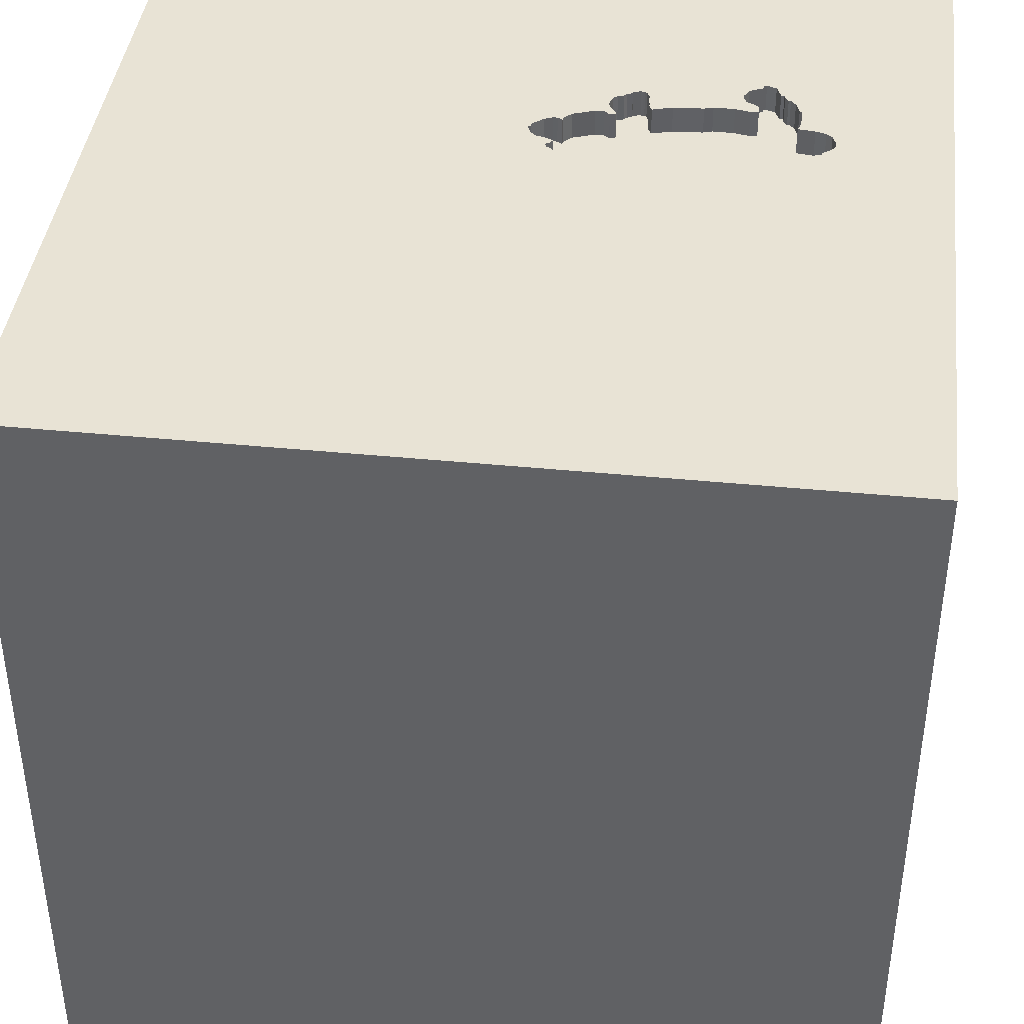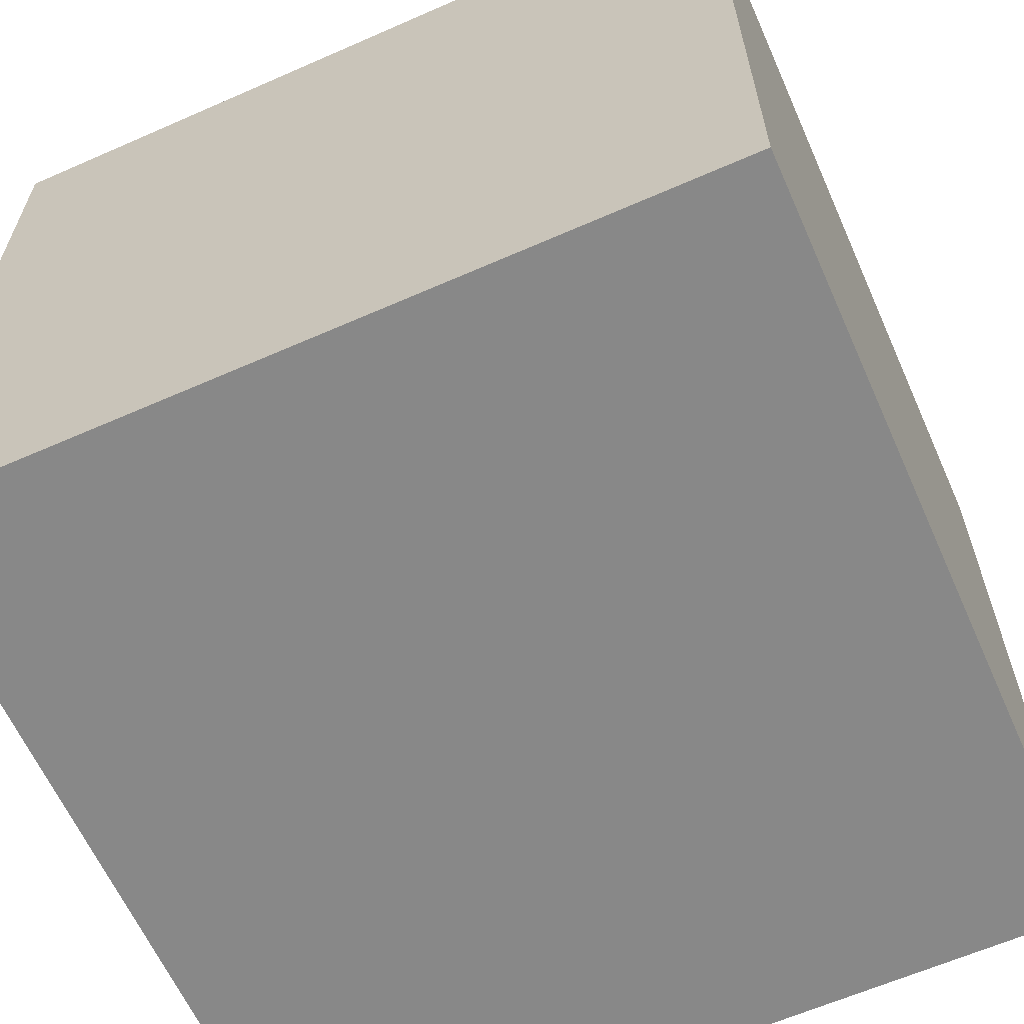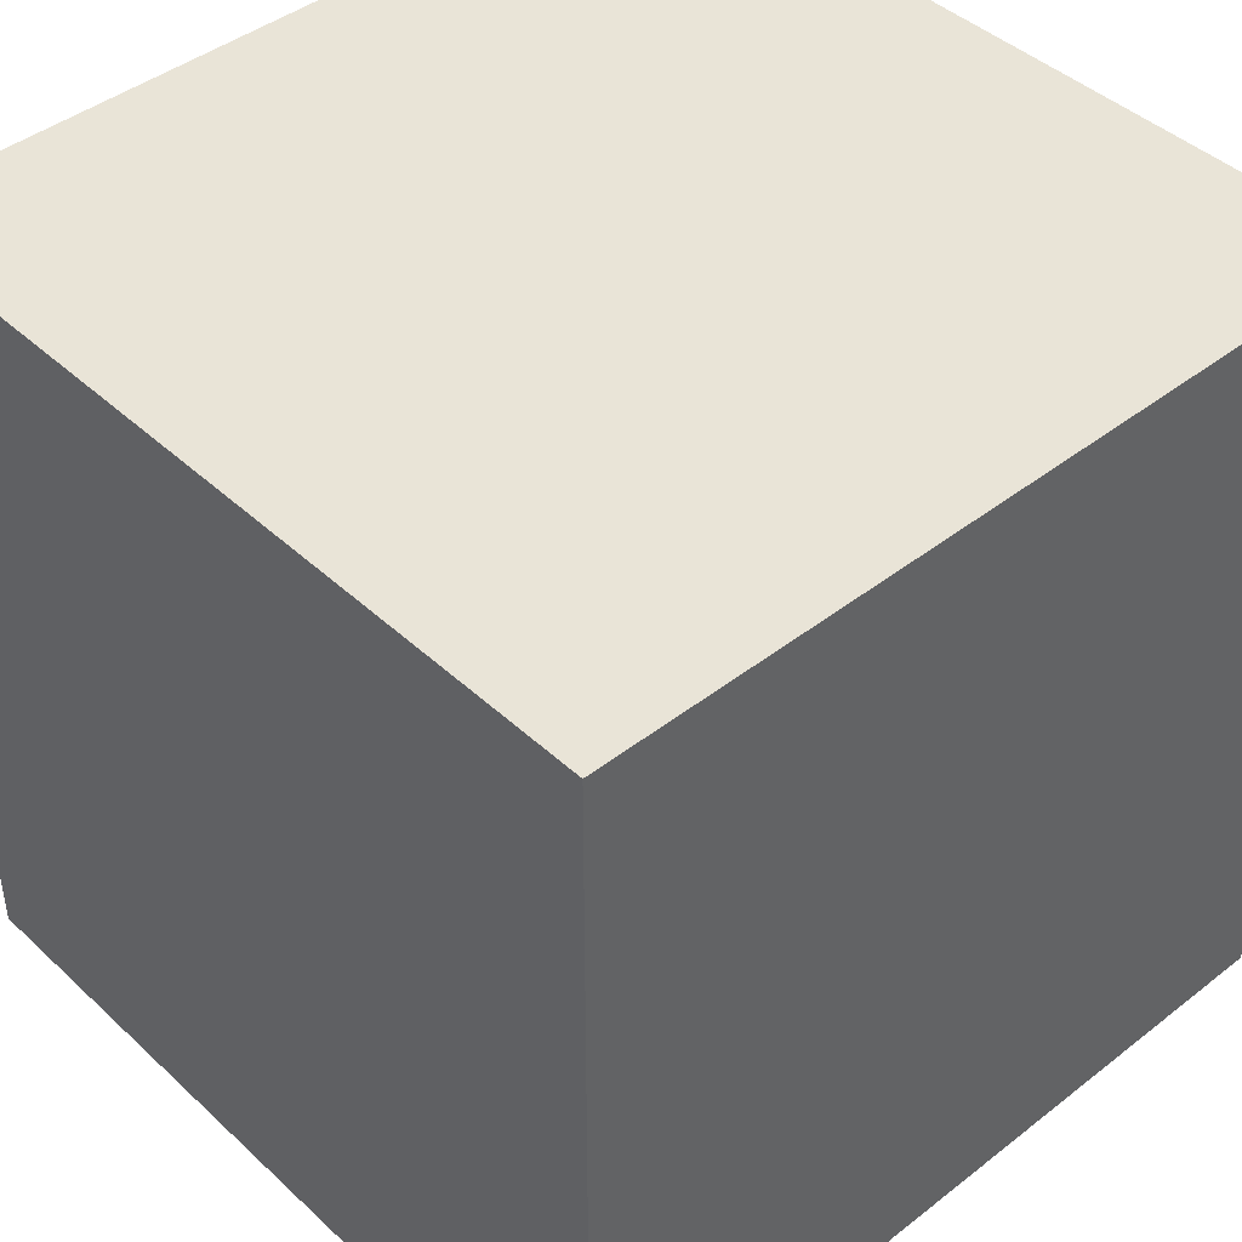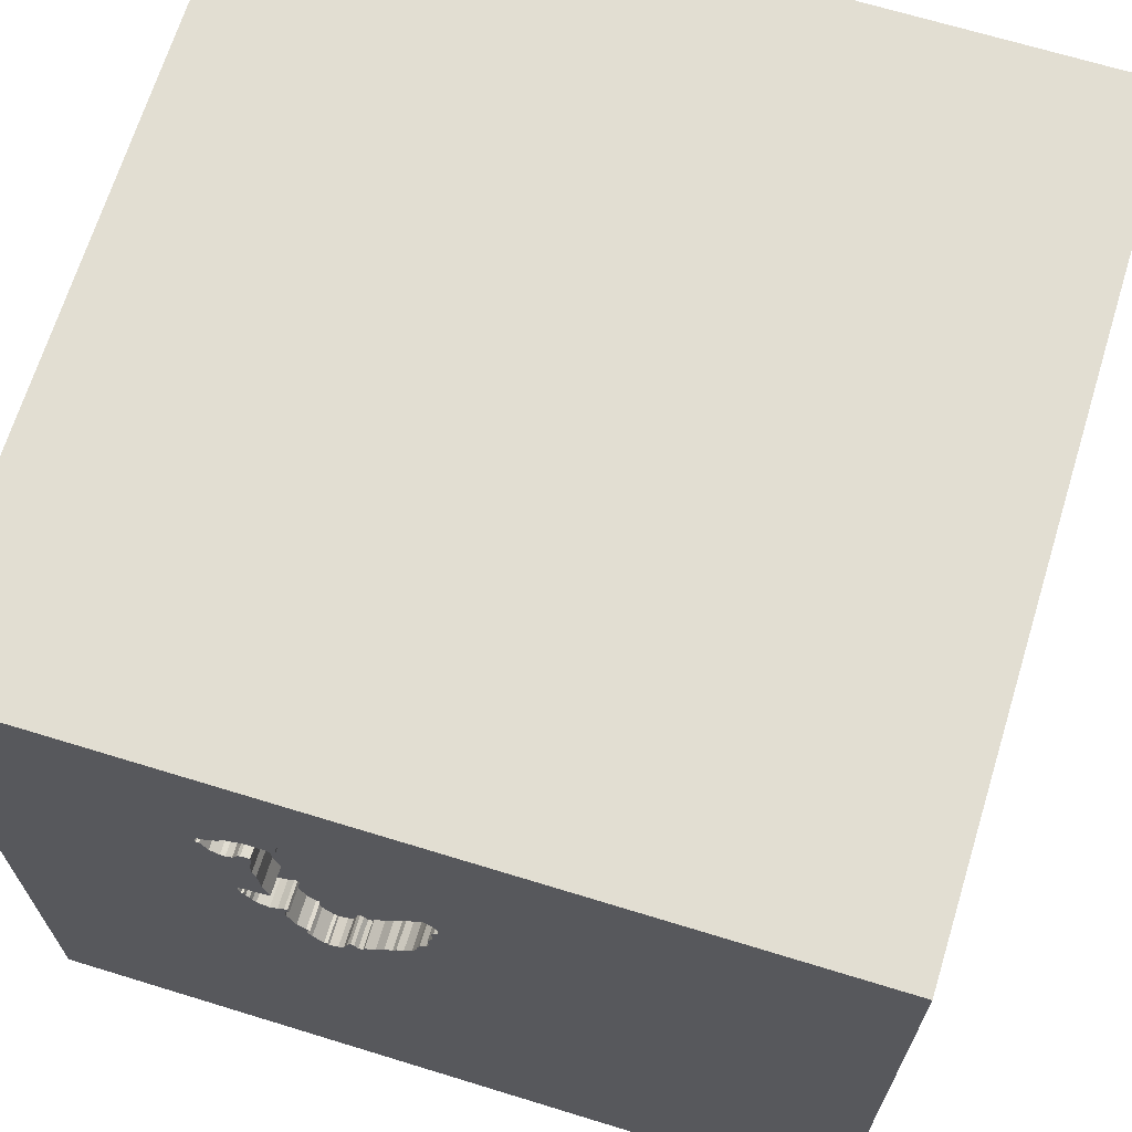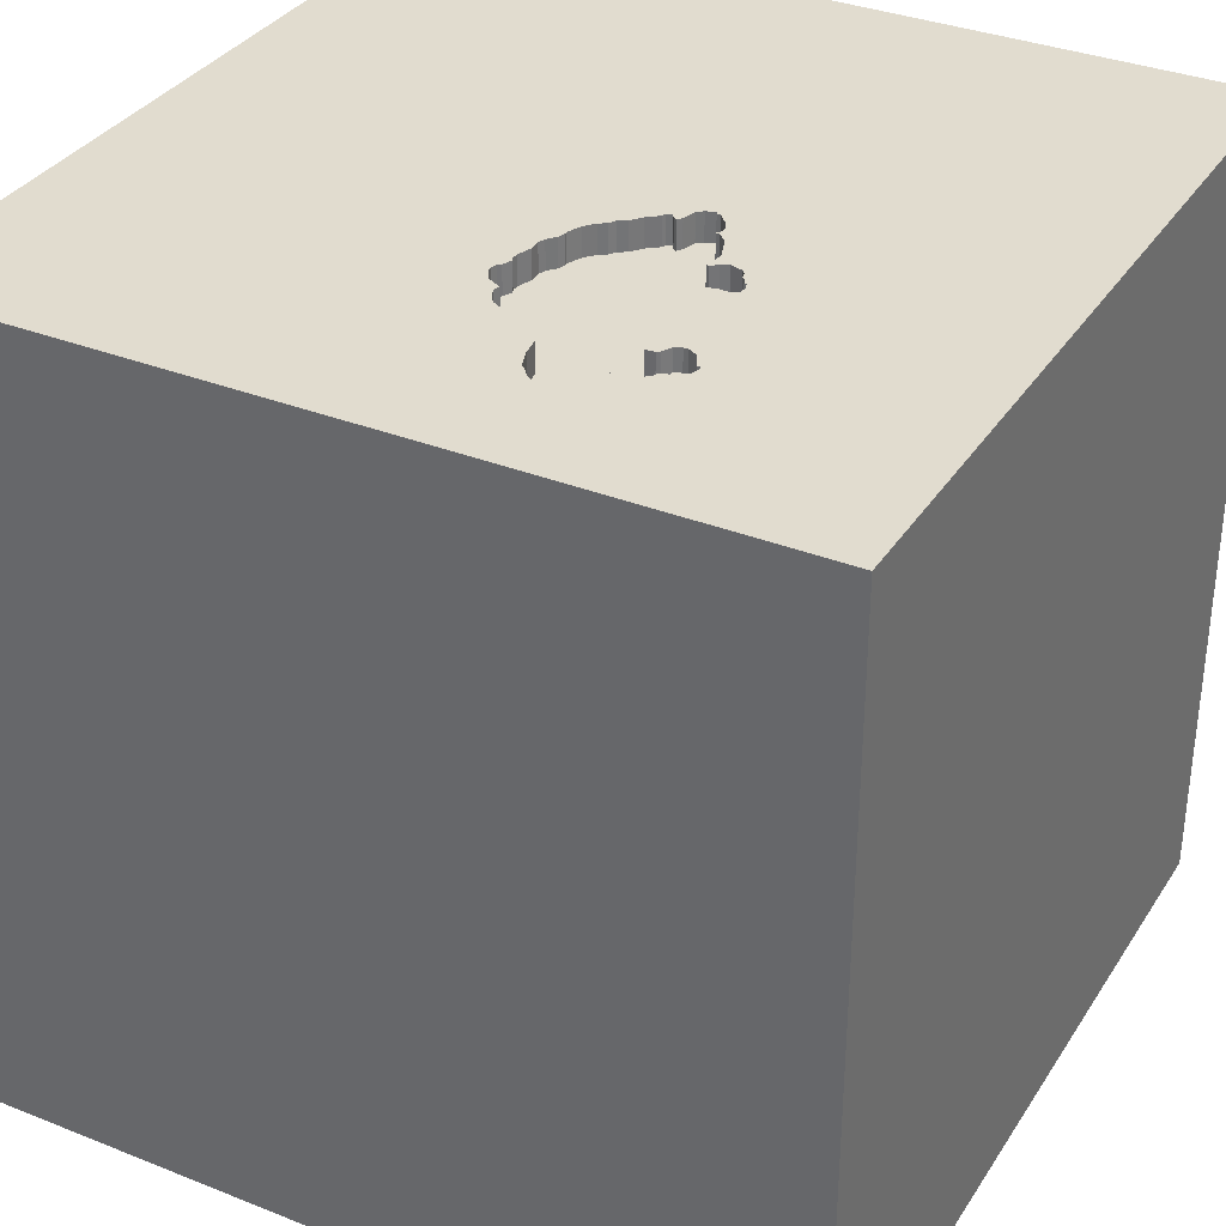
<metadata>
{"format":"obj","ext":"obj","renderer":"f3d","projection":"perspective","resolution":1024,"background":"white","views":[{"elev":41.1,"azim":-83.1,"up":"+Y"},{"elev":-62.7,"azim":-66.0,"up":"+Y"},{"elev":43.4,"azim":-42.6,"up":"+Z"},{"elev":68.0,"azim":-162.9,"up":"+Z"},{"elev":34.2,"azim":28.2,"up":"+Y"}]}
</metadata>
<code>
o turtle_141
v 0.2756 1.5 0.09279
v 0.2756 1.4 0.09279
v 0.2516 1.5 0.1042
v 0.02533 1.5 0.3251
v 0.6166 1.5 0.7569
v 0.6166 1.4 0.7569
v 0.596 1.5 0.9429
v 0.5538 1.5 0.4219
v 0.361 1.5 1.092
v 0.3964 1.5 0.06467
v 0.3964 1.4 0.06467
v 0.4703 1.5 0.2728
v -0.05346 1.5 0.6268
v 0.6915 1.5 0.8261
v 0.6915 1.4 0.8261
v 0.4694 1.5 0.3152
v 0.4694 1.4 0.3152
v 0.6511 1.5 0.8999
v 0.6511 1.4 0.8999
v 0.6167 1.5 0.9246
v 0.6167 1.4 0.9246
v 0.2213 1.5 0.09342
v 0.2213 1.4 0.09342
v 0.04696 1.5 0.7762
v 0.6135 1.5 0.3976
v 0.6135 1.4 0.3976
v 0.5842 1.5 0.4242
v 0.5447 1.5 0.9673
v 0.5447 1.4 0.9673
v -0.7292 1.5 0.6771
v -1.5 1.5 -1.5
v 0.5249 1.5 0.5111
v 0.3273 1.5 1.083
v 0.2901 1.5 0.04394
v 0.02679 1.5 0.337
v 0.02533 1.4 0.3251
v 0.36 1.5 0.02329
v 0.36 1.4 0.02329
v 0.596 1.5 0.3431
v 0.596 1.4 0.3431
v 0.5435 1.5 0.2889
v 0.6169 1.5 0.9162
v 0.6169 1.4 0.9162
v 0.5297 1.5 0.7857
v 0.6081 1.5 0.4128
v 0.6081 1.4 0.4128
v 0.216 1.5 0.1086
v 0.216 1.4 0.1086
v 0.412 1.5 0.1327
v 0.412 1.4 0.1327
v 0.2633 1.5 0.9753
v 0.0198 1.5 0.6926
v 0.0198 1.4 0.6926
v 1.5 -1.5 1.5
v 0.4167 0.1562 1.5
v 0.4687 -1.5 -0
v 0.07812 -1.5 -0.4427
v 1.5 -1.5 -1.5
v 0.2083 0.5469 1.5
v 0.186 0.1192 -1.5
v 0.4167 1.5 1.25
v 0.3108 1.5 0.02571
v 0.3125 1.5 1.065
v 1.5 1.5 -1.5
v -0.05654 1.5 0.6115
v 0.1058 1.5 0.215
v 0.1764 1.5 0.14
v -0.1042 -0.1562 1.5
v 0 -1.5 0.05208
v 0 -1.5 0.6771
v -0.03077 1.5 0.507
v 0.07545 1.5 0.792
v 0.4703 1.4 0.2728
v 0.5409 1.5 0.73
v 0.3481 1.5 0.02475
v 0.3481 1.4 0.02475
v 0.5763 1.5 0.3105
v 0.5763 1.4 0.3105
v 0.2385 1.5 0.08528
v 0.2385 1.4 0.08528
v -0.006451 1.5 0.3905
v -0.006451 1.4 0.3905
v 0.5705 1.5 0.3028
v 0.4382 1.5 0.955
v 0.4382 1.4 0.955
v 0.5568 1.5 0.9573
v 0.5568 1.4 0.9573
v 0.5647 1.5 0.295
v 0.5647 1.4 0.295
v 1.5 1.5 1.5
v 0.2975 1.5 1.047
v 0.2975 1.4 1.047
v 0.6168 1.5 0.4045
v 0.6168 1.4 0.4045
v 0.5308 1.5 0.8145
v 0.5308 1.4 0.8145
v 0.5266 1.5 0.4264
v 0.4002 1.5 1.078
v 0.5249 1.4 0.5111
v 0.4936 1.5 0.2953
v 0.1962 1.5 0.1243
v 0.4815 1.5 0.3052
v -0.03127 1.5 0.5324
v -0.03127 1.4 0.5324
v 0.5538 1.4 0.4219
v 0.5826 1.5 0.3326
v 0.5826 1.4 0.3326
v 0.3108 1.4 0.02571
v 0.01425 1.5 0.7162
v 0.01425 1.4 0.7162
v 0.5025 1.5 0.9664
v 0.6671 1.5 0.7748
v 0.7083 1.5 0.8349
v -0.5469 0.2083 1.5
v -1.5 -1.5 1.5
v -0.4687 -1.5 -0
v 0.361 1.4 1.092
v -1.5 0.4167 0.1562
v -1.5 0.1823 -0.4818
v -1.5 -0.1042 0.1562
v -1.5 -0.5729 0.4427
v -1.5 -1.5 -1.5
v -1.5 1.5 1.5
v 0.04669 1.5 0.273
v 0.563 1.5 0.8118
v 0.4302 1.5 1.018
v -0.01431 1.5 0.4332
v 0.5312 1.5 0.6214
v 0.5312 1.4 0.6214
v 0.4534 1.5 0.9604
v 0.6957 1.5 0.8703
v 0.6957 1.4 0.8703
v 0.442 1.5 0.1604
v 0.5209 1.5 0.2823
v 0.5424 1.5 0.6538
v 0.5424 1.4 0.6538
v 0.2516 1.4 0.1042
v 0.07545 1.4 0.792
v 0.344 1.5 1.092
v 0.344 1.4 1.092
v 0.1764 1.4 0.14
v 0.5353 1.5 0.7578
v 0.563 1.4 0.8118
v -0.02476 1.5 0.546
v -0.02476 1.4 0.546
v 0.116 1.5 0.7979
v 0.116 1.4 0.7979
v 0.2633 1.4 0.9753
v 0.6187 1.5 0.391
v 0.4302 1.4 1.018
v 0.5962 1.5 0.4185
v -0.01542 1.5 0.4158
v -0.05346 1.4 0.6268
v 1.5 -0.1047 0.3088
v 0.4936 1.4 0.2953
v 0.6496 1.5 0.888
v 0.6496 1.4 0.888
v 0.1019 1.5 0.2215
v 0.1019 1.4 0.2215
v 0.6358 1.5 0.903
v 0.6358 1.4 0.903
v 0.4685 1.5 0.9658
v 0.4685 1.4 0.9658
v 0.2578 1.5 0.9409
v -0.05654 1.4 0.6115
v -0.03051 1.5 0.6662
v -0.03051 1.4 0.6662
v 0.01783 1.5 0.3622
v 0.01783 1.4 0.3622
v 0.4709 1.5 0.239
v 0.4709 1.4 0.239
v 0.4593 1.5 0.3116
v 0.4593 1.4 0.3116
v -0.03894 1.5 0.578
v 0.04669 1.4 0.273
v 0.3432 1.5 0.01449
v 0.3432 1.4 0.01449
v 0.5026 1.5 0.4378
v 0.5026 1.4 0.4378
v 0.02679 1.4 0.337
v 0.2634 1.5 0.1112
v 0.2634 1.4 0.1112
v 0.07618 1.5 0.238
v 0.1341 1.5 0.827
v 0.6007 1.5 0.3618
v 0.6007 1.4 0.3618
v 0.6671 1.4 0.7748
v -0.03077 1.4 0.507
v 0.07618 1.4 0.238
v 0.6091 1.5 0.362
v 0.6091 1.4 0.362
v 0.2527 1.5 0.909
v 0.2527 1.4 0.909
v 0.8854 1.5 0.3743
v 0.442 1.4 0.1604
v 0.04696 1.4 0.7762
v 0.7083 1.4 0.8349
v -0.03894 1.4 0.578
v 0.166 1.5 0.8412
v 0.166 1.4 0.8412
v 0.5401 1.5 0.4284
v 0.5401 1.4 0.4284
v -0.051 1.5 0.5879
v -0.051 1.4 0.5879
v 0.457 1.5 0.3022
v 0.4002 1.4 1.078
v 0.3273 1.4 1.083
v 0.6336 1.5 0.7572
v 0.6336 1.4 0.7572
v 0.4193 1.5 1.056
v 0.4193 1.4 1.056
v 0.1159 1.5 0.1981
v 0.1159 1.4 0.1981
v 0.5927 1.5 0.7683
v 0.5927 1.4 0.7683
v 0.2874 1.5 1.044
v 0.2874 1.4 1.044
v 0.3985 1.5 0.1308
v 0.3985 1.4 0.1308
v 0.1341 1.4 0.827
v -0.01283 1.5 0.4565
v 0.4107 1.5 0.1124
v 0.5751 1.5 0.8018
v 0.5751 1.4 0.8018
v 0.1525 1.5 0.8393
v 0.1775 1.5 0.8567
v 0.596 1.4 0.9429
v -0.01542 1.4 0.4158
v 0.4107 1.4 0.1124
v 0.02222 1.5 0.7418
v 0.5266 1.4 0.4264
v 0.5409 1.4 0.73
v 0.5842 1.4 0.4242
v 0.1525 1.4 0.8393
v 0.2901 1.4 0.04394
v 0.1775 1.4 0.8567
v 0.4109 1.5 0.104
v 0.1451 1.5 0.18
v 0.1451 1.4 0.18
v 0.4546 1.5 0.2929
v 0.4546 1.4 0.2929
v -0.01283 1.4 0.4565
v 0.6187 1.4 0.391
v 0.4111 1.5 0.09545
v 0.4111 1.4 0.09545
v 0.7034 1.5 0.8247
v 0.7034 1.4 0.8247
v 0.3124 1.5 1.065
v 0.4037 1.5 0.08006
v 0.5297 1.4 0.7857
v 0.02222 1.4 0.7418
v 0.5209 1.4 0.2823
f 123 121 115
f 121 122 115
f 115 114 123
f 122 116 115
f 70 54 115
f 123 120 121
f 54 68 115
f 68 114 115
f 115 69 70
f 116 69 115
f 120 122 121
f 123 118 120
f 69 54 70
f 122 57 116
f 120 119 122
f 57 69 116
f 54 55 68
f 68 59 114
f 69 56 54
f 118 119 120
f 55 59 68
f 59 123 114
f 57 56 69
f 59 90 123
f 123 119 118
f 57 58 56
f 123 31 119
f 119 31 122
f 54 90 55
f 56 58 54
f 154 90 54
f 90 59 55
f 154 54 58
f 122 58 57
f 31 123 30
f 216 30 123
f 72 30 216
f 30 72 24
f 30 24 230
f 30 166 13
f 103 71 30
f 174 144 103
f 30 13 65
f 203 174 103
f 30 65 203
f 30 203 103
f 30 71 127
f 30 127 152
f 35 4 30
f 30 152 81
f 81 168 35
f 30 81 35
f 30 230 109
f 109 52 166
f 30 109 166
f 221 127 71
f 66 31 30
f 30 4 124
f 183 158 66
f 30 124 183
f 183 66 30
f 61 216 123
f 72 216 51
f 51 164 72
f 226 199 225
f 184 146 72
f 72 226 225
f 72 225 184
f 47 22 31
f 31 66 212
f 101 47 31
f 212 238 67
f 67 101 31
f 31 212 67
f 216 61 63
f 216 63 248
f 248 91 216
f 72 164 192
f 72 192 226
f 62 64 31
f 79 3 1
f 34 62 31
f 31 22 79
f 79 1 34
f 31 79 34
f 33 63 61
f 61 9 139
f 61 139 33
f 37 194 64
f 64 62 176
f 64 176 75
f 64 75 37
f 181 1 3
f 60 122 31
f 111 126 210
f 98 9 61
f 111 210 98
f 98 61 111
f 194 37 10
f 244 237 194
f 194 10 249
f 249 244 194
f 90 61 123
f 130 84 126
f 126 111 162
f 162 130 126
f 61 90 7
f 28 111 61
f 86 28 61
f 7 86 61
f 194 237 222
f 222 218 49
f 49 133 194
f 194 222 49
f 58 122 60
f 194 112 14
f 20 7 90
f 194 14 246
f 42 20 90
f 194 246 113
f 160 42 90
f 90 194 113
f 18 160 90
f 131 156 18
f 90 113 131
f 131 18 90
f 134 194 133
f 12 240 205
f 134 133 170
f 134 170 12
f 16 102 100
f 12 205 172
f 100 134 12
f 172 16 100
f 12 172 100
f 208 112 194
f 5 208 194
f 125 223 214
f 5 194 74
f 214 5 74
f 214 74 142
f 95 125 214
f 142 44 95
f 142 95 214
f 194 134 41
f 194 41 88
f 83 77 194
f 88 83 194
f 135 74 194
f 194 32 128
f 194 128 135
f 27 8 201
f 45 151 27
f 201 97 32
f 194 77 106
f 27 201 32
f 45 27 32
f 194 106 39
f 45 32 194
f 39 185 190
f 149 25 93
f 93 45 194
f 149 93 194
f 194 39 190
f 194 190 149
f 178 32 97
f 64 60 31
f 64 90 154
f 64 194 90
f 64 58 60
f 64 154 58
f 207 117 206
f 207 140 117
f 207 206 92
f 9 98 206
f 206 117 9
f 33 139 140
f 140 207 33
f 117 140 9
f 207 92 248
f 248 63 33
f 248 33 207
f 206 211 92
f 139 9 140
f 91 248 92
f 98 210 211
f 211 206 98
f 150 92 211
f 92 217 91
f 210 126 211
f 92 150 148
f 150 211 126
f 216 91 217
f 92 148 217
f 150 85 148
f 51 216 217
f 217 148 51
f 126 84 85
f 85 150 126
f 193 148 85
f 84 130 85
f 164 51 148
f 148 193 164
f 193 85 96
f 130 162 163
f 163 85 130
f 193 192 164
f 250 193 96
f 85 163 96
f 163 162 111
f 226 192 193
f 193 236 226
f 232 193 250
f 250 96 44
f 96 163 87
f 29 163 111
f 111 28 29
f 236 193 200
f 232 200 193
f 142 74 232
f 232 250 142
f 95 44 96
f 44 142 250
f 43 96 87
f 87 163 29
f 28 86 29
f 236 200 226
f 129 200 232
f 125 95 96
f 96 143 125
f 143 96 43
f 227 43 87
f 87 29 86
f 199 226 200
f 129 147 200
f 232 136 129
f 74 135 136
f 136 232 74
f 143 43 161
f 21 43 227
f 227 87 7
f 86 7 87
f 225 199 200
f 200 234 225
f 147 129 99
f 147 220 200
f 129 136 128
f 135 128 136
f 143 224 125
f 157 143 161
f 161 43 160
f 20 42 43
f 43 21 20
f 7 20 21
f 21 227 7
f 234 200 220
f 147 99 53
f 99 129 32
f 220 147 184
f 128 32 129
f 223 125 224
f 224 143 157
f 19 157 161
f 42 160 43
f 184 225 234
f 234 220 184
f 53 138 147
f 99 179 53
f 32 178 99
f 146 184 147
f 224 215 223
f 224 157 15
f 157 19 156
f 160 18 19
f 19 161 160
f 53 196 138
f 147 138 146
f 179 99 178
f 179 145 53
f 214 223 215
f 224 209 215
f 224 15 187
f 15 157 132
f 18 156 19
f 156 131 157
f 251 196 53
f 138 196 72
f 72 146 138
f 178 97 179
f 179 242 145
f 145 198 53
f 5 214 215
f 215 6 5
f 224 187 209
f 215 209 6
f 187 15 112
f 197 15 132
f 132 157 131
f 230 24 196
f 196 251 230
f 251 53 110
f 24 72 196
f 231 179 97
f 169 242 179
f 188 145 242
f 198 145 174
f 167 53 198
f 112 208 209
f 209 187 112
f 6 209 5
f 14 112 15
f 15 197 247
f 131 113 197
f 197 132 131
f 251 110 230
f 110 53 109
f 179 231 17
f 97 201 231
f 82 242 169
f 169 179 173
f 104 145 188
f 221 71 188
f 188 242 221
f 144 174 145
f 166 52 53
f 53 167 166
f 198 153 167
f 208 5 209
f 246 14 15
f 15 247 246
f 113 246 247
f 247 197 113
f 109 230 110
f 52 109 53
f 17 173 179
f 107 17 231
f 202 231 201
f 82 228 242
f 168 81 82
f 82 169 168
f 180 169 173
f 103 144 145
f 145 104 103
f 104 188 103
f 71 103 188
f 174 203 204
f 204 198 174
f 198 165 153
f 167 153 13
f 13 166 167
f 173 17 16
f 16 172 173
f 107 155 17
f 105 107 231
f 105 231 202
f 201 8 202
f 228 82 152
f 127 221 242
f 242 228 127
f 81 152 82
f 35 168 169
f 169 180 35
f 173 159 180
f 204 165 198
f 203 65 204
f 153 165 13
f 172 205 173
f 155 107 78
f 17 155 102
f 102 16 17
f 107 105 186
f 105 202 8
f 228 152 127
f 173 241 159
f 180 159 175
f 165 204 65
f 65 13 165
f 205 240 241
f 241 173 205
f 78 252 155
f 78 107 77
f 100 102 155
f 107 186 40
f 233 186 105
f 8 27 105
f 180 36 35
f 239 159 241
f 180 175 36
f 159 189 175
f 240 12 241
f 78 89 252
f 155 252 100
f 106 77 107
f 77 83 78
f 107 40 106
f 40 186 39
f 186 233 26
f 233 105 27
f 4 35 36
f 159 239 213
f 182 239 241
f 36 175 124
f 124 4 36
f 189 159 183
f 183 124 175
f 175 189 183
f 73 241 12
f 83 88 89
f 89 78 83
f 41 134 252
f 252 89 41
f 134 100 252
f 39 106 40
f 185 39 186
f 26 243 186
f 46 26 233
f 27 151 233
f 159 213 66
f 66 158 159
f 213 239 212
f 141 239 182
f 241 219 182
f 158 183 159
f 73 171 241
f 89 88 41
f 190 185 186
f 186 191 190
f 243 26 149
f 243 191 186
f 94 26 46
f 151 45 46
f 46 233 151
f 212 66 213
f 238 212 239
f 67 238 239
f 239 141 67
f 48 141 182
f 219 241 195
f 219 2 182
f 12 170 171
f 171 73 12
f 241 171 195
f 25 149 26
f 149 190 243
f 191 243 190
f 93 25 26
f 26 94 93
f 45 93 94
f 94 46 45
f 101 67 141
f 141 48 101
f 137 48 182
f 195 50 219
f 2 219 11
f 182 2 1
f 1 181 182
f 195 171 170
f 170 133 195
f 47 101 48
f 137 23 48
f 137 182 3
f 133 49 50
f 50 195 133
f 49 218 219
f 219 50 49
f 11 76 2
f 11 219 245
f 181 3 182
f 48 23 22
f 22 47 48
f 23 137 80
f 218 222 219
f 38 76 11
f 235 2 76
f 249 10 11
f 11 245 249
f 245 219 229
f 34 1 2
f 2 235 34
f 79 22 23
f 23 80 79
f 3 79 80
f 80 137 3
f 229 219 222
f 37 75 76
f 76 38 37
f 38 11 37
f 235 76 108
f 244 249 245
f 10 37 11
f 237 244 245
f 245 229 237
f 229 222 237
f 235 108 34
f 177 108 76
f 75 176 177
f 177 76 75
f 62 34 108
f 108 177 62
f 176 62 177

</code>
